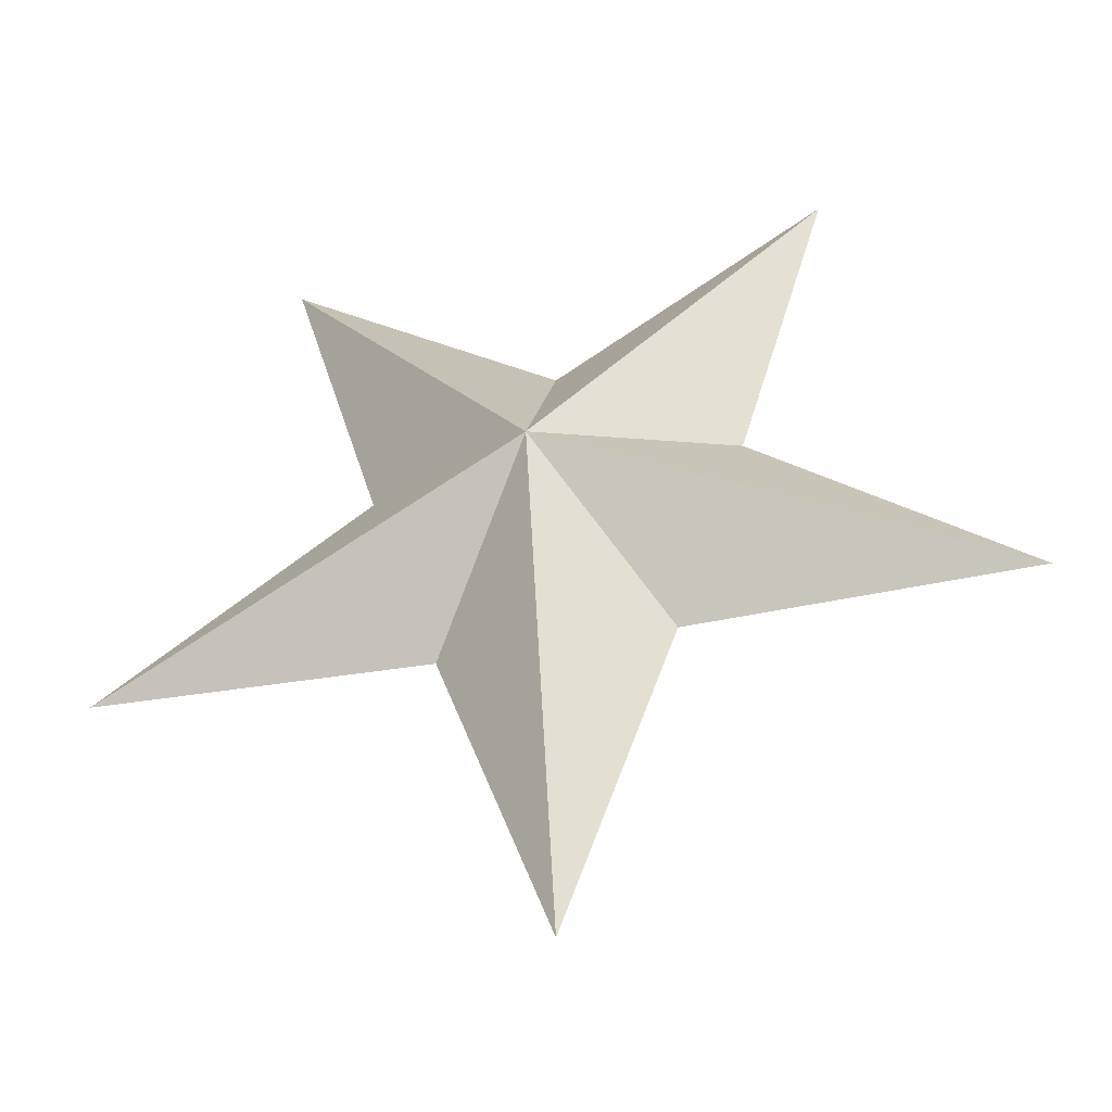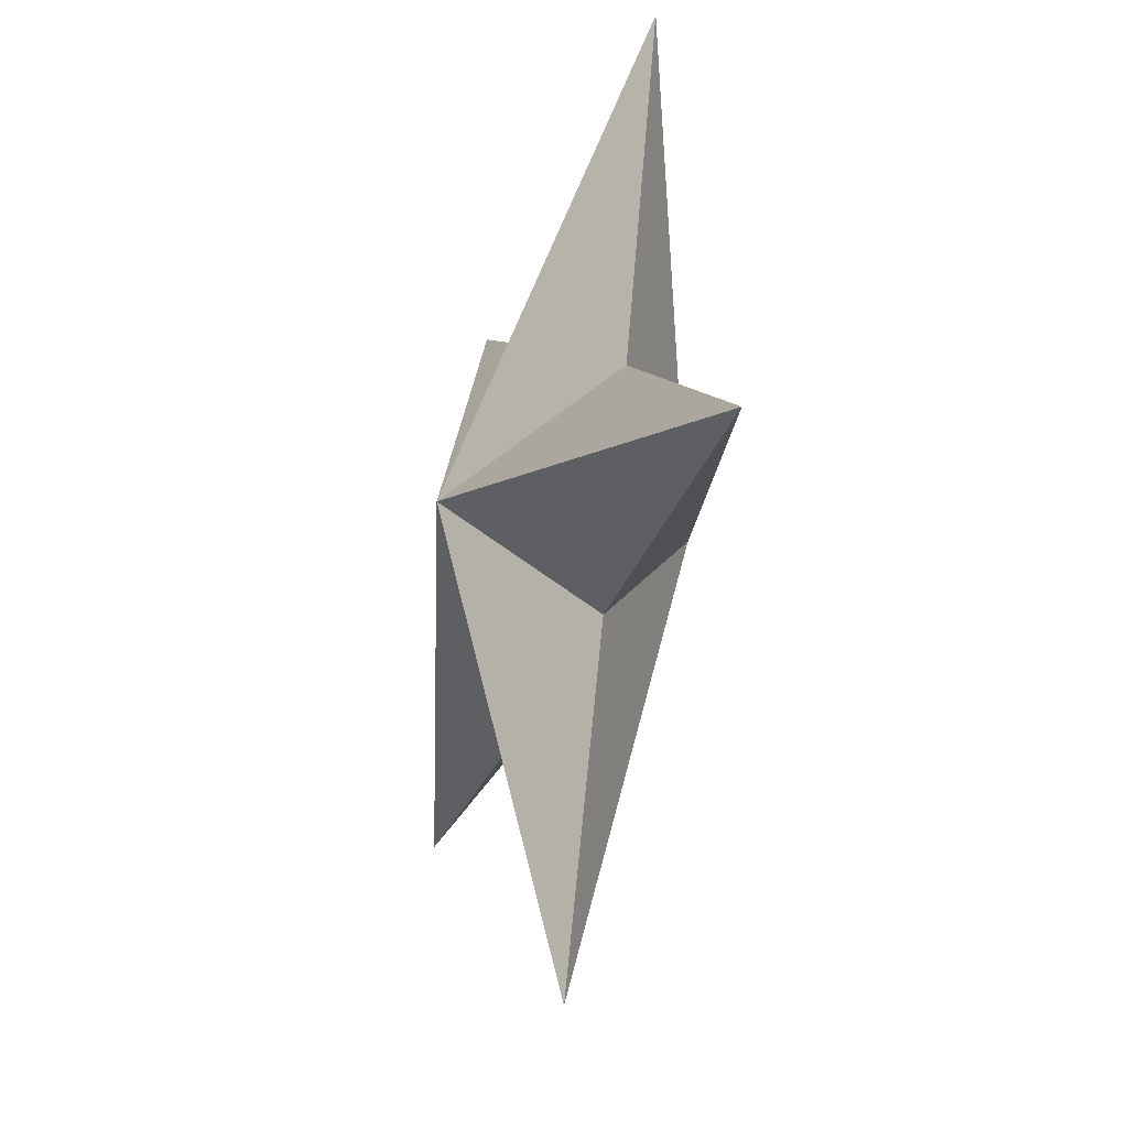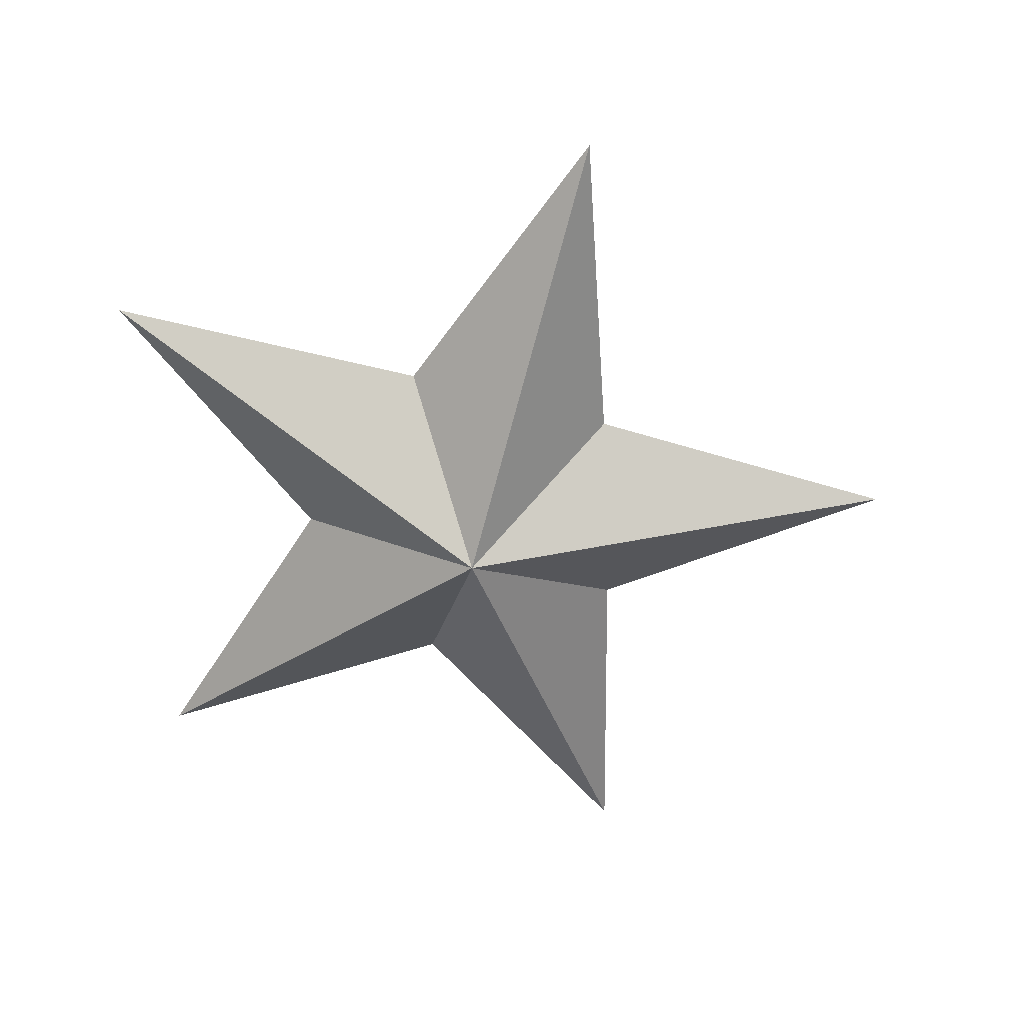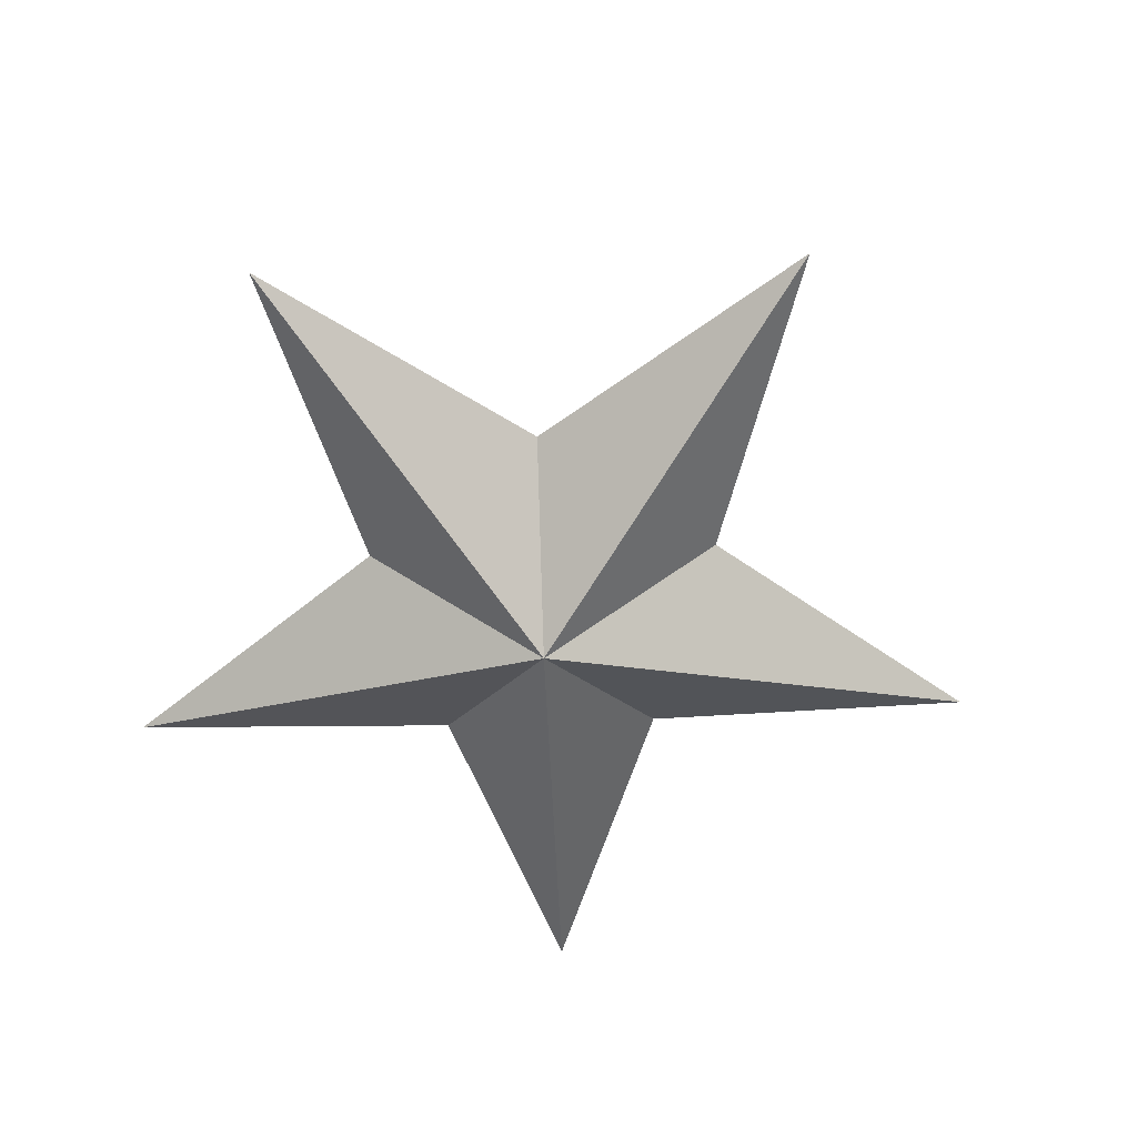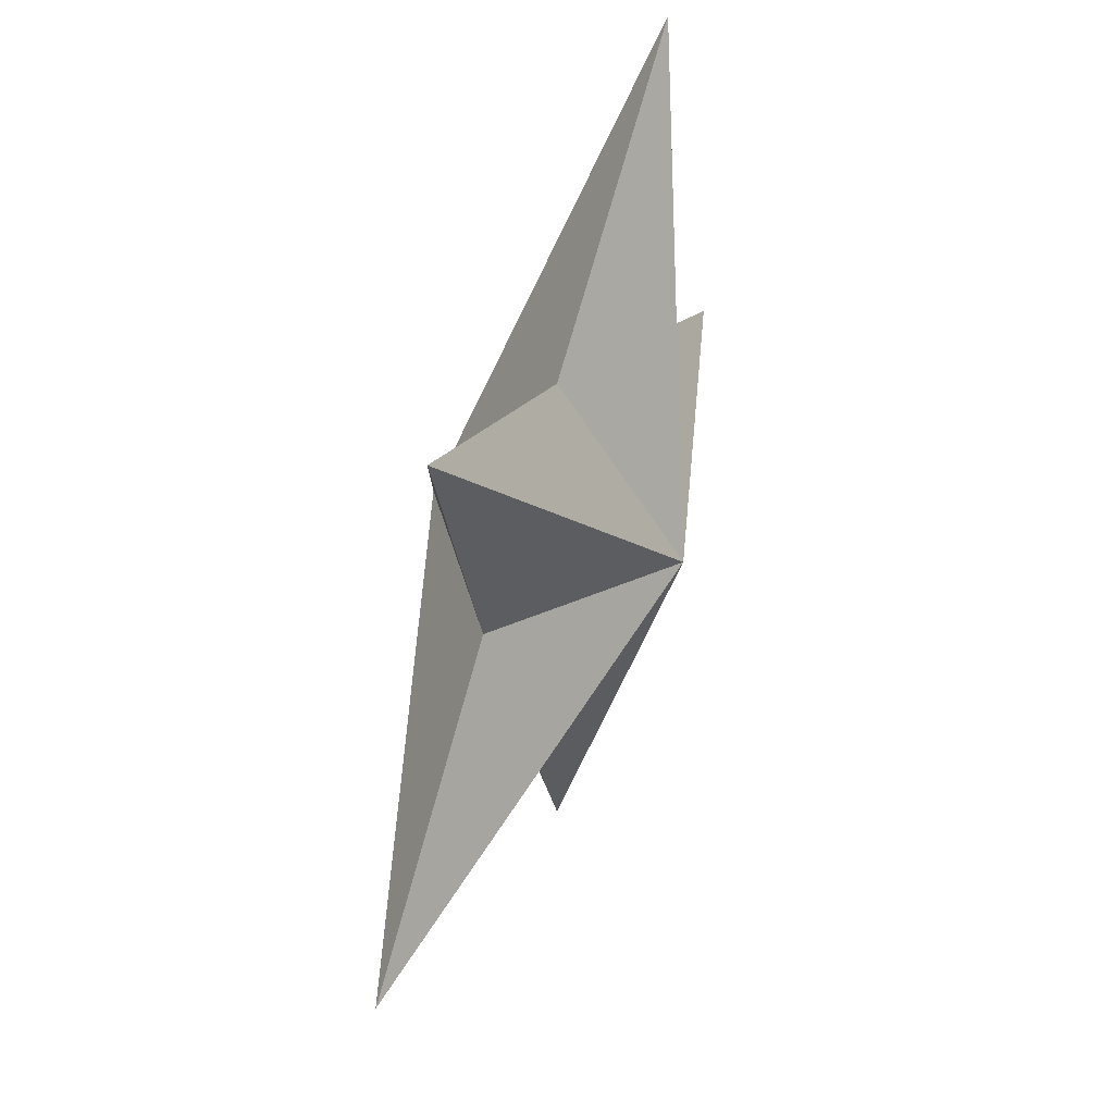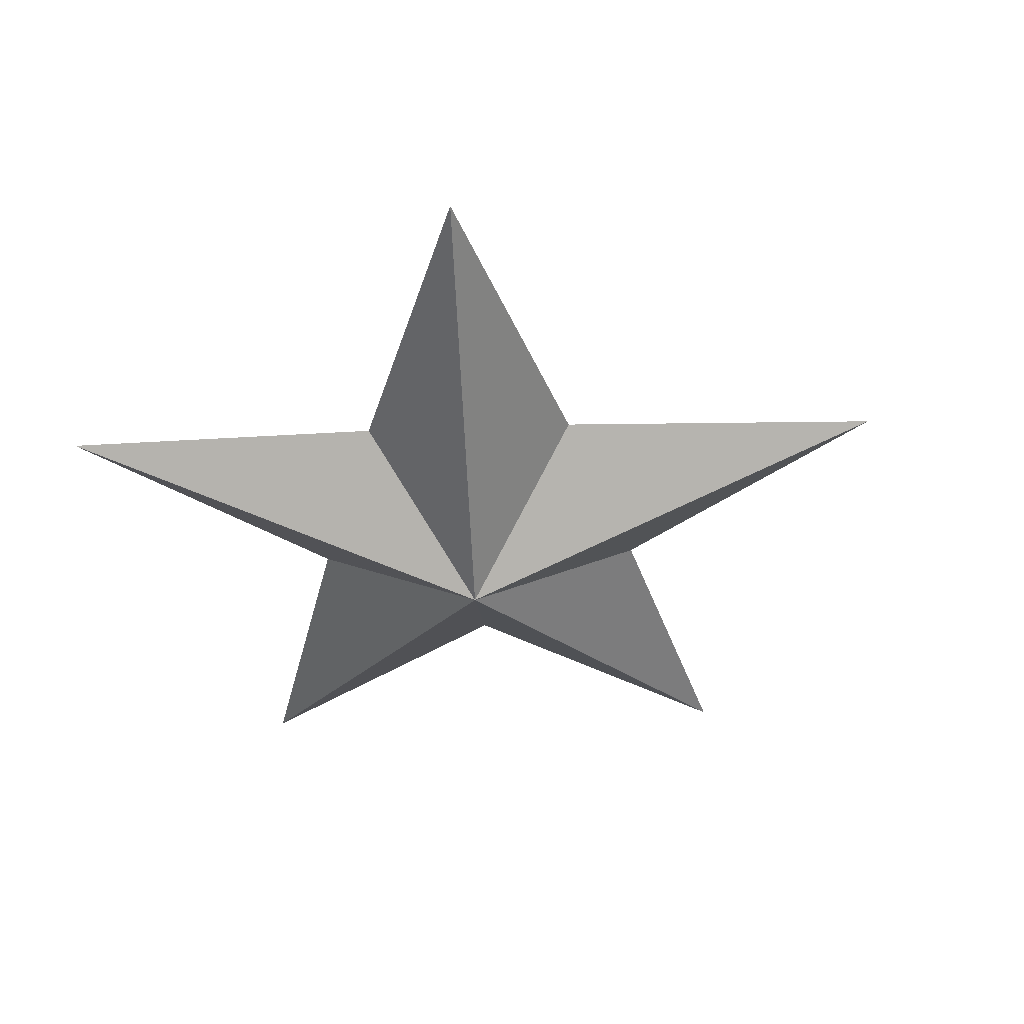
<metadata>
{"format":"obj","ext":"obj","renderer":"f3d","projection":"perspective","resolution":1024,"background":"white","views":[{"elev":-42.4,"azim":13.0,"up":"+Z"},{"elev":-29.1,"azim":72.4,"up":"+Z"},{"elev":-59.8,"azim":92.3,"up":"+Y"},{"elev":-61.3,"azim":146.1,"up":"+Y"},{"elev":50.8,"azim":-69.6,"up":"+Z"},{"elev":-43.0,"azim":110.5,"up":"+Y"}]}
</metadata>
<code>
o a_Circle
v -0.9511 0 -0.309
v -0.3868 -0 0.1257
v 0 0.26 0
v -0.5878 -0 0.809
v 0 -0 0.4067
v 0.5878 -0 0.809
v 0.3868 -0 0.1257
v 0.9511 0 -0.309
v 0.2391 0 -0.329
v 0 0 -1
v -0.2391 0 -0.329
v 0 -0.26 -0
f 8 7 12
f 9 8 12
f 10 9 12
f 11 10 12
f 11 12 1
f 2 1 12
f 4 2 12
f 5 4 12
f 6 5 12
f 7 6 12
f 3 1 2
f 3 11 1
f 10 11 3
f 9 10 3
f 8 9 3
f 7 8 3
f 6 7 3
f 5 6 3
f 4 5 3
f 3 2 4

</code>
